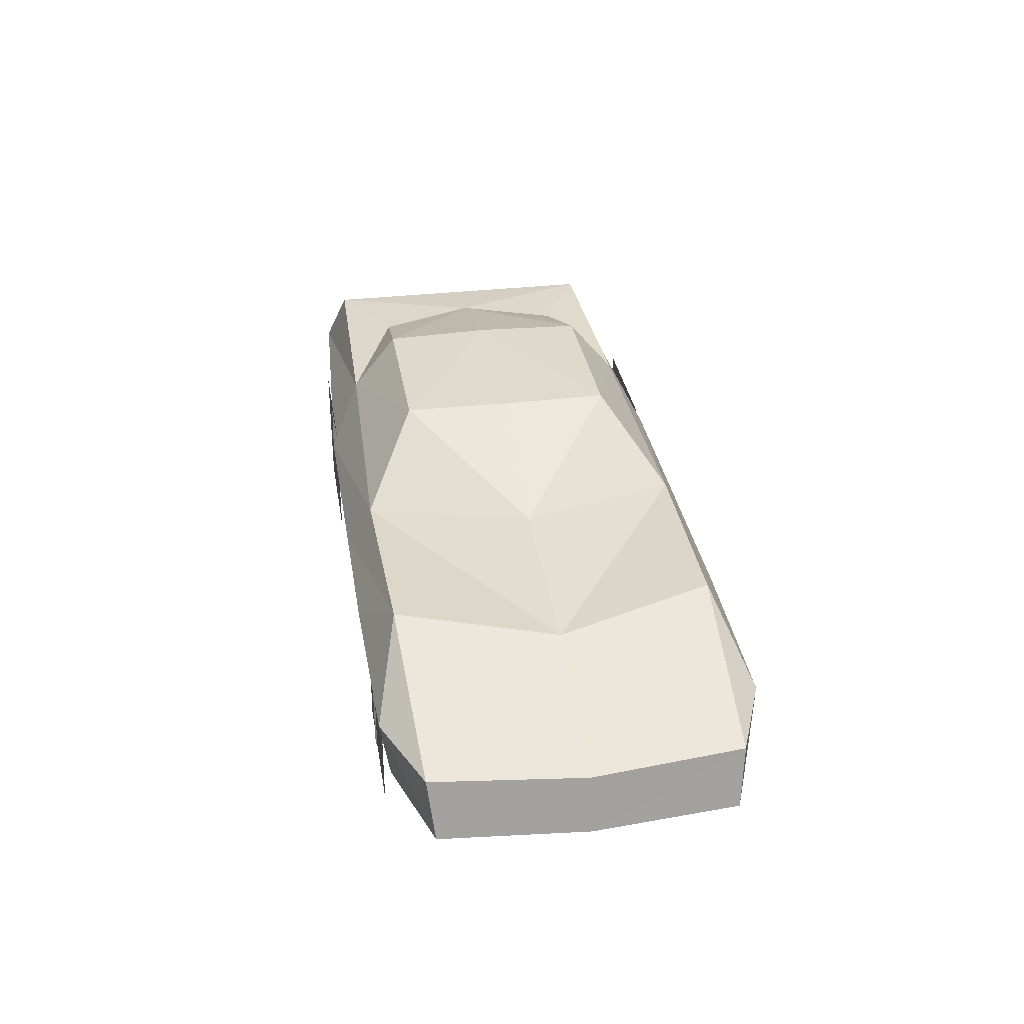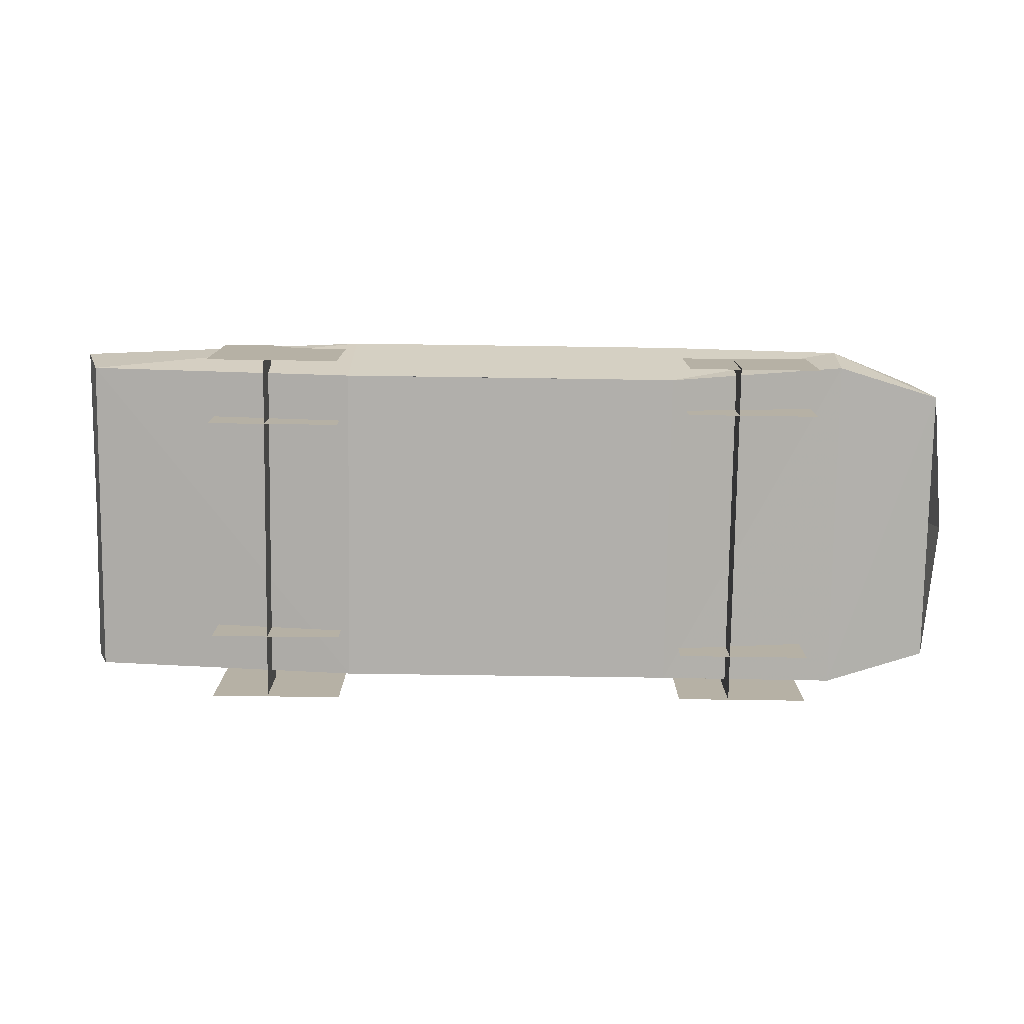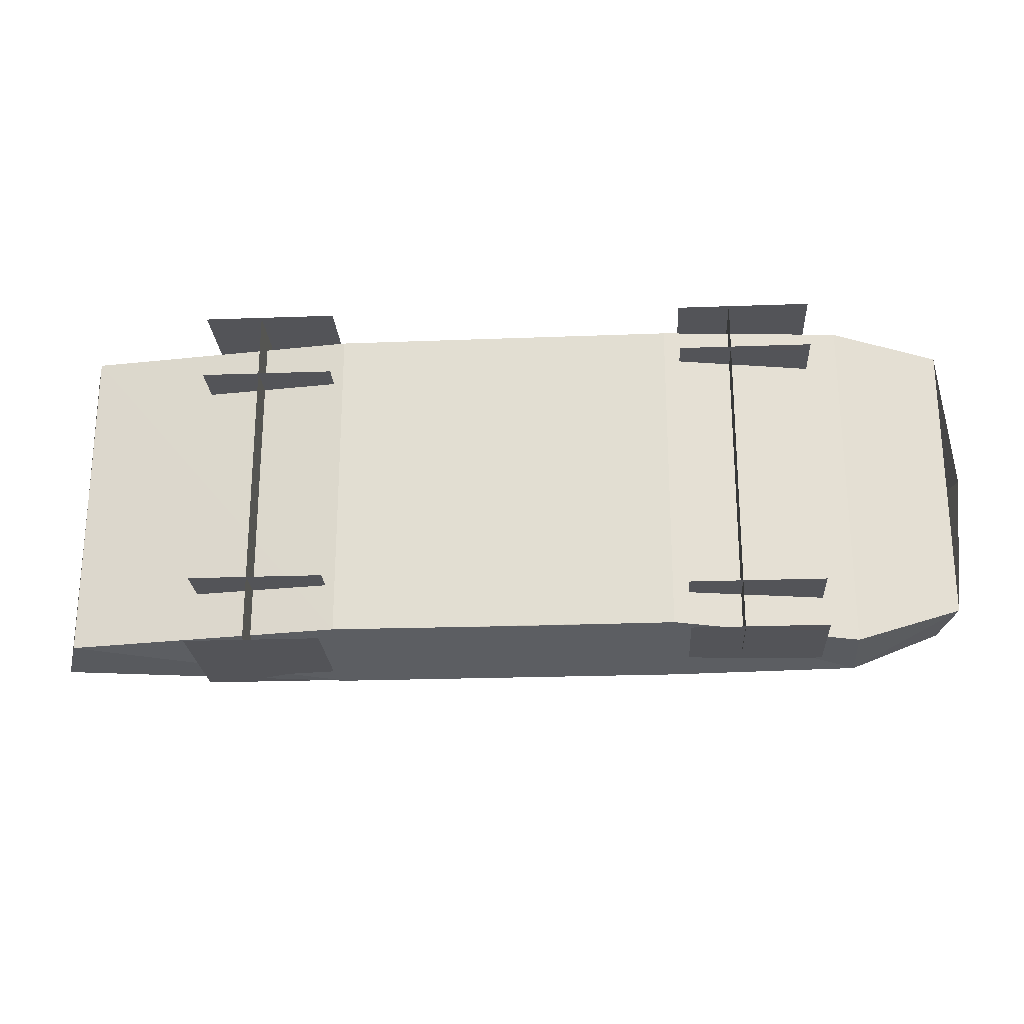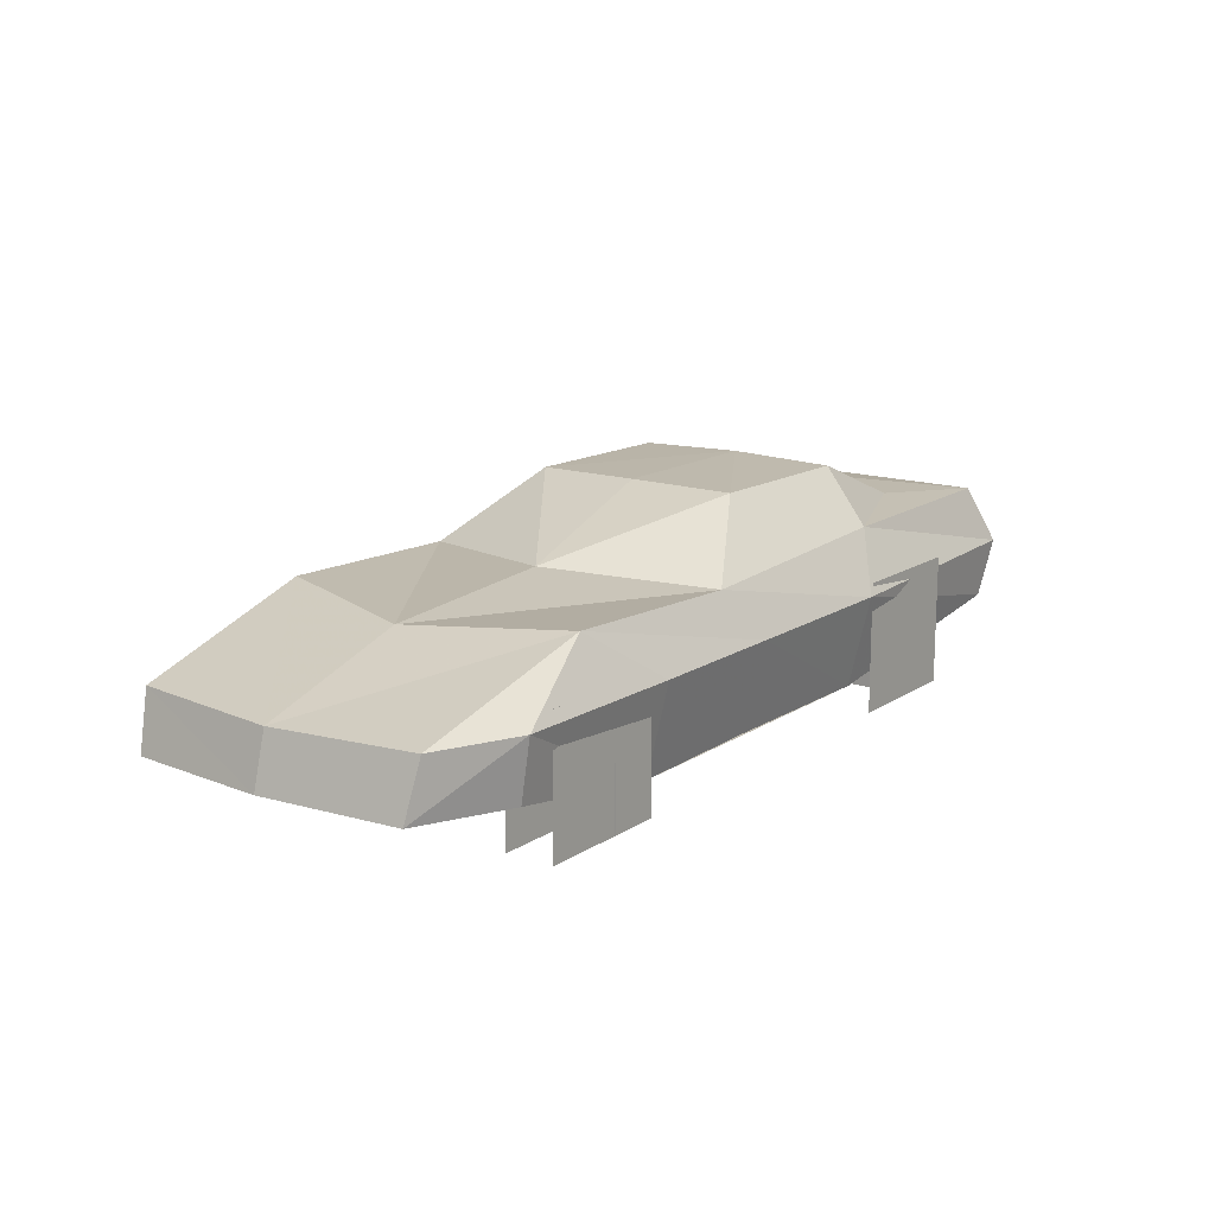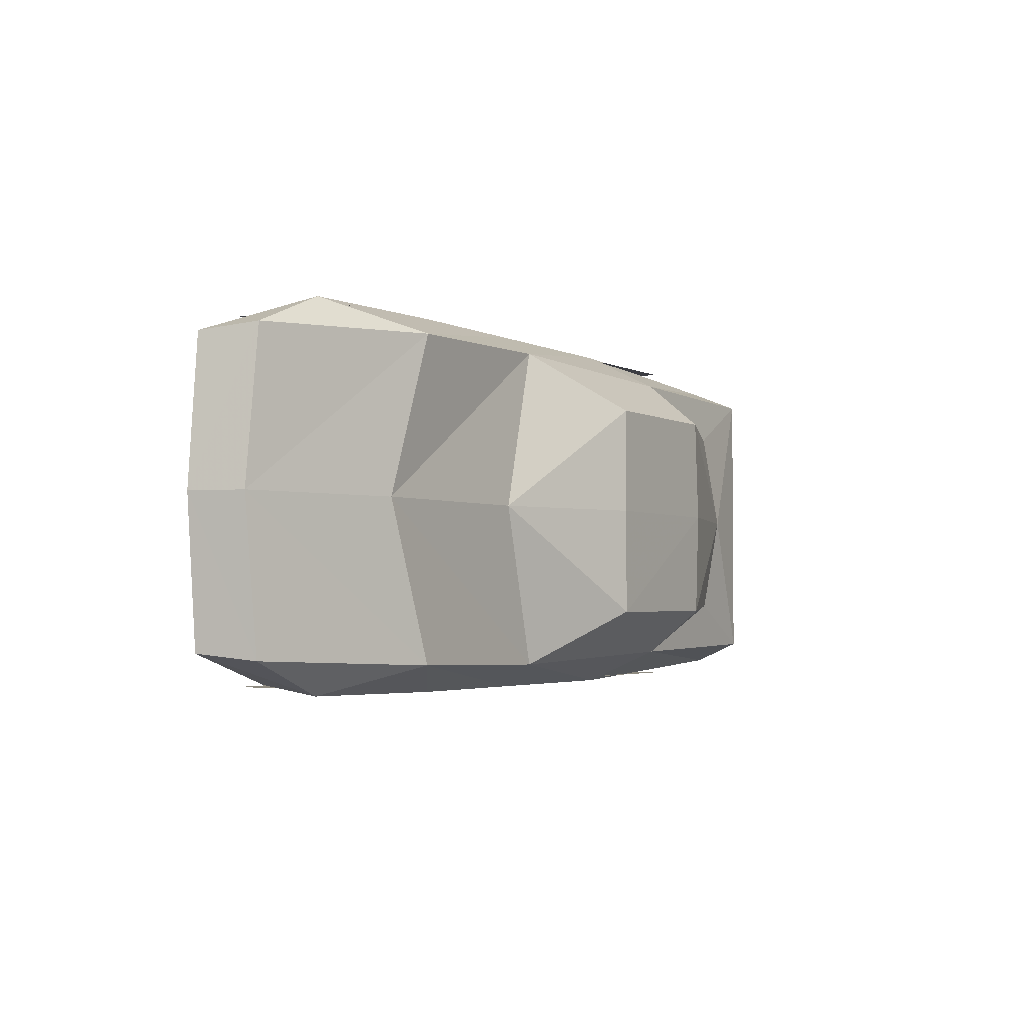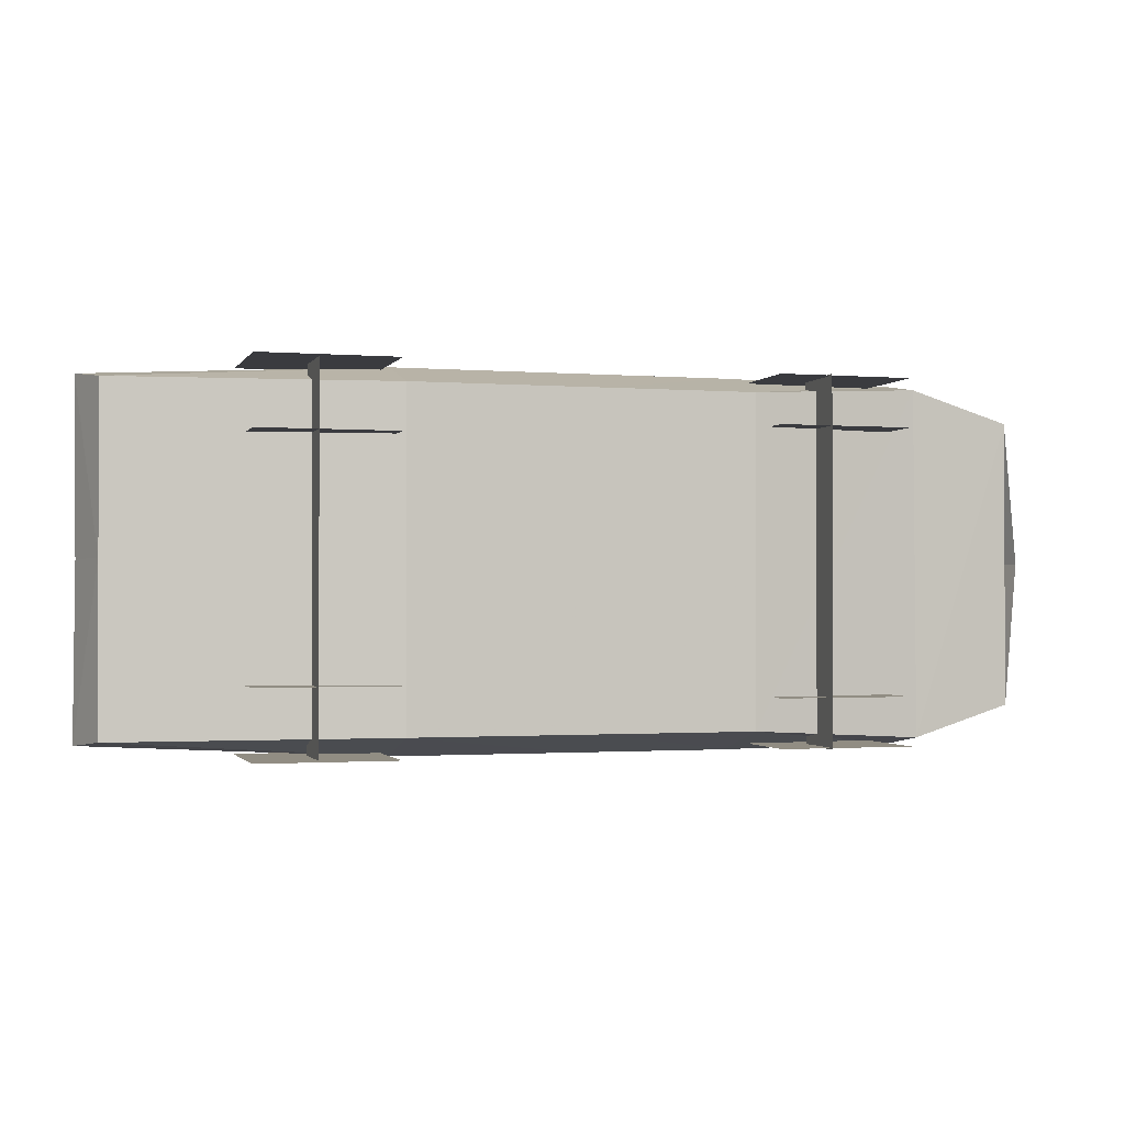
<metadata>
{"format":"obj","ext":"obj","renderer":"f3d","projection":"perspective","resolution":1024,"background":"white","views":[{"elev":32.8,"azim":80.9,"up":"+Y"},{"elev":-78.1,"azim":-0.8,"up":"+Y"},{"elev":-23.5,"azim":3.5,"up":"+Z"},{"elev":14.7,"azim":126.1,"up":"+Y"},{"elev":-2.9,"azim":120.9,"up":"+Z"},{"elev":-1.3,"azim":-16.4,"up":"+Z"}]}
</metadata>
<code>
v 119 17 105
v 120 77 120
v 238 77 118
v 237 39 112
v 174 113 101
v 294 78 96
v 204 107 0
v 303 76 0
v 22 18 105
v 22 77 120
v 45 109 104
v 82 115 0
v -101 18 105
v -100 77 120
v -126 114 99
v -277 40 105
v -289 77 110
v -275 114 96
v -14 151 0
v -17 150 69
v -130 149 69
v -234 119 0
v -213 117 65
v -275 114 0
v -130 151 0
v 304 42 92
v 312 42 0
v -277 40 0
v -288 76 0
v -194 84 117
v -194 0 117
v -107 0 117
v -107 84 117
v 129 84 115
v 129 0 115
v 216 0 115
v 216 84 115
v -194 84 74
v -194 0 74
v -107 0 74
v -107 84 74
v 129 84 84
v 129 0 84
v 216 0 84
v 216 84 84
v 119 17 -105
v 120 77 -120
v 238 77 -118
v 238 38 -112
v 174 113 -101
v 294 78 -96
v 22 18 -105
v 22 77 -120
v 45 109 -104
v -101 17 -105
v -100 77 -120
v -126 114 -99
v -277 40 -106
v -289 77 -110
v -275 114 -96
v -130 149 -69
v -17 150 -69
v -213 117 -65
v 304 42 -92
v -194 84 -117
v -194 0 -117
v -107 0 -117
v -107 84 -117
v 129 84 -115
v 129 0 -115
v 216 0 -115
v 216 84 -115
v -194 84 -74
v -194 0 -74
v -107 0 -74
v -107 84 -74
v 129 84 -84
v 129 0 -84
v 216 0 -84
v 216 84 -84
v -277 40 105
v -156 41 -116
v -156 0 -116
v -156 0 116
v -156 41 116
v 163 41 116
v 163 41 -116
v 163 0 -116
v 163 0 116
v 9 0 -33
v 9 0 -33
v 28 0 20
v 28 0 20
v -9 0 -26
v -9 0 -26
v 8 0 26
v 8 0 26
v -27 0 -21
v -26 0 -19
v -9 0 32
v -10 0 30
v -9 0 -27
v -8 0 -25
v 8 0 26
v 7 0 24
f 1 2 3
f 1 3 4
f 5 7 8
f 5 8 6
f 9 10 2
f 9 2 1
f 10 11 5
f 10 5 2
f 11 12 7
f 11 7 5
f 13 14 10
f 13 10 9
f 14 15 11
f 14 11 10
f 16 17 14
f 16 14 13
f 17 18 15
f 17 15 14
f 15 21 20
f 15 20 11
f 22 23 18
f 22 18 24
f 22 25 21
f 22 21 23
f 23 21 15
f 23 15 18
f 26 4 3
f 26 3 6
f 27 26 6
f 27 6 8
f 28 29 17
f 28 17 16
f 29 24 18
f 29 18 17
f 25 19 20
f 25 20 21
f 12 11 20
f 12 20 19
f 5 6 3
f 5 3 2
f 38 39 40
f 38 40 41
f 42 43 44
f 42 44 45
f 46 47 48
f 46 48 49
f 50 7 8
f 50 8 51
f 52 53 47
f 52 47 46
f 53 54 50
f 53 50 47
f 54 12 7
f 54 7 50
f 55 56 53
f 55 53 52
f 56 57 54
f 56 54 53
f 58 59 56
f 58 56 55
f 59 60 57
f 59 57 56
f 57 61 62
f 57 62 54
f 22 63 60
f 22 60 24
f 22 25 61
f 22 61 63
f 63 61 57
f 63 57 60
f 64 49 48
f 64 48 51
f 27 64 51
f 27 51 8
f 28 29 59
f 28 59 58
f 29 24 60
f 29 60 59
f 25 19 62
f 25 62 61
f 12 54 62
f 12 62 19
f 50 51 48
f 50 48 47
f 73 74 75
f 73 75 76
f 77 78 79
f 77 79 80
f 81 58 55
f 81 55 13
f 55 46 1
f 55 1 13
f 46 49 4
f 46 4 1
f 49 64 26
f 49 26 4
f 30 31 32
f 30 32 33
f 34 35 36
f 34 36 37
f 65 66 67
f 65 67 68
f 69 70 71
f 69 71 72
f 85 82 83
f 85 83 84
f 86 87 88
f 86 88 89

</code>
